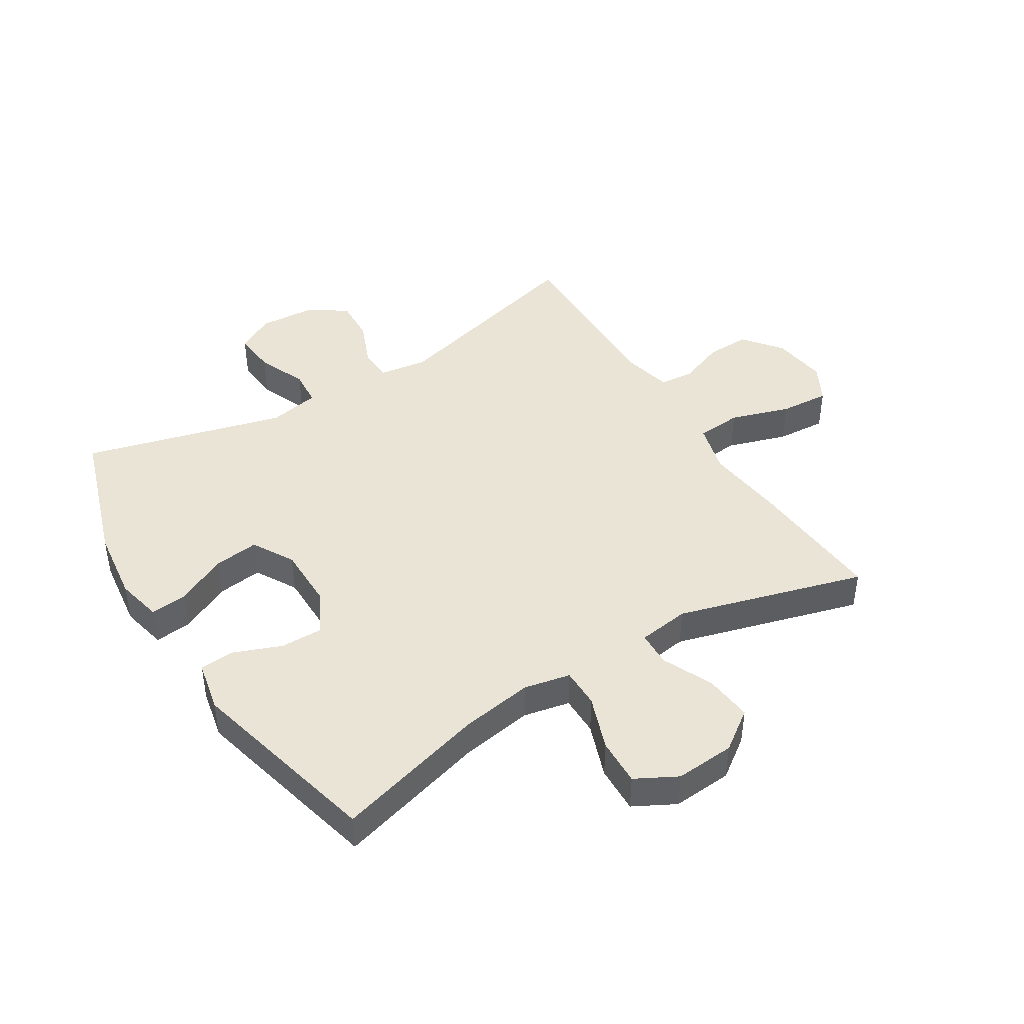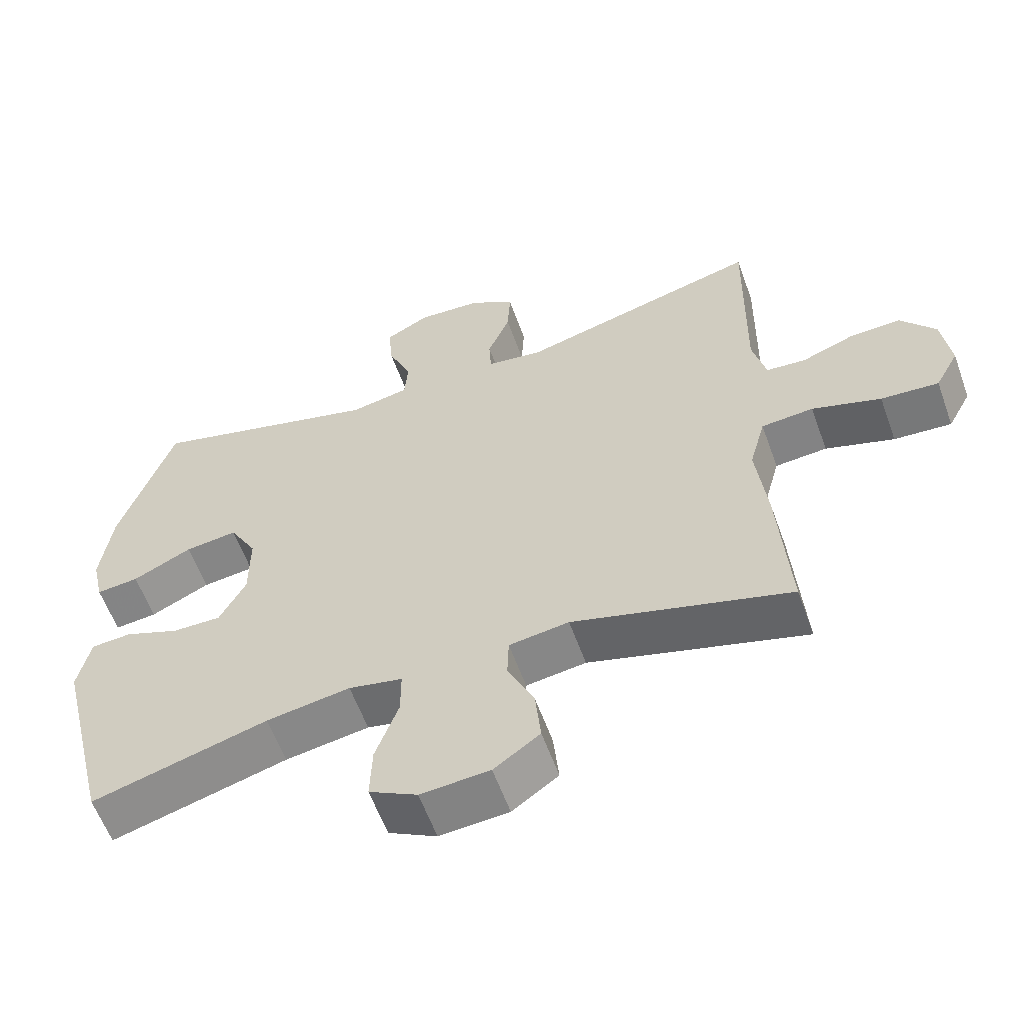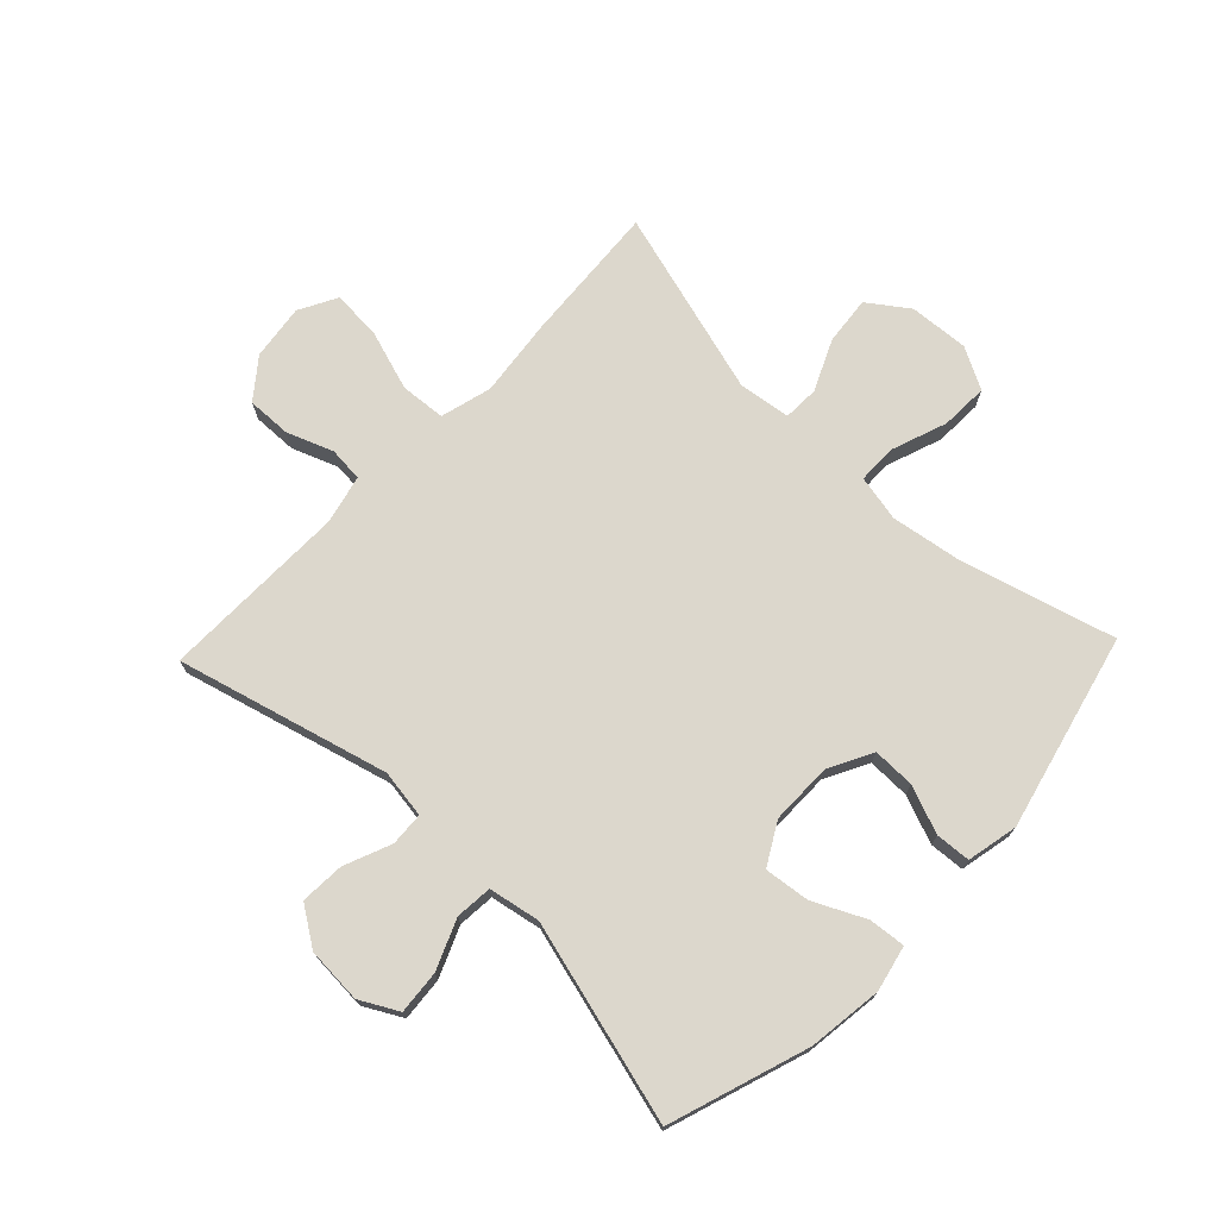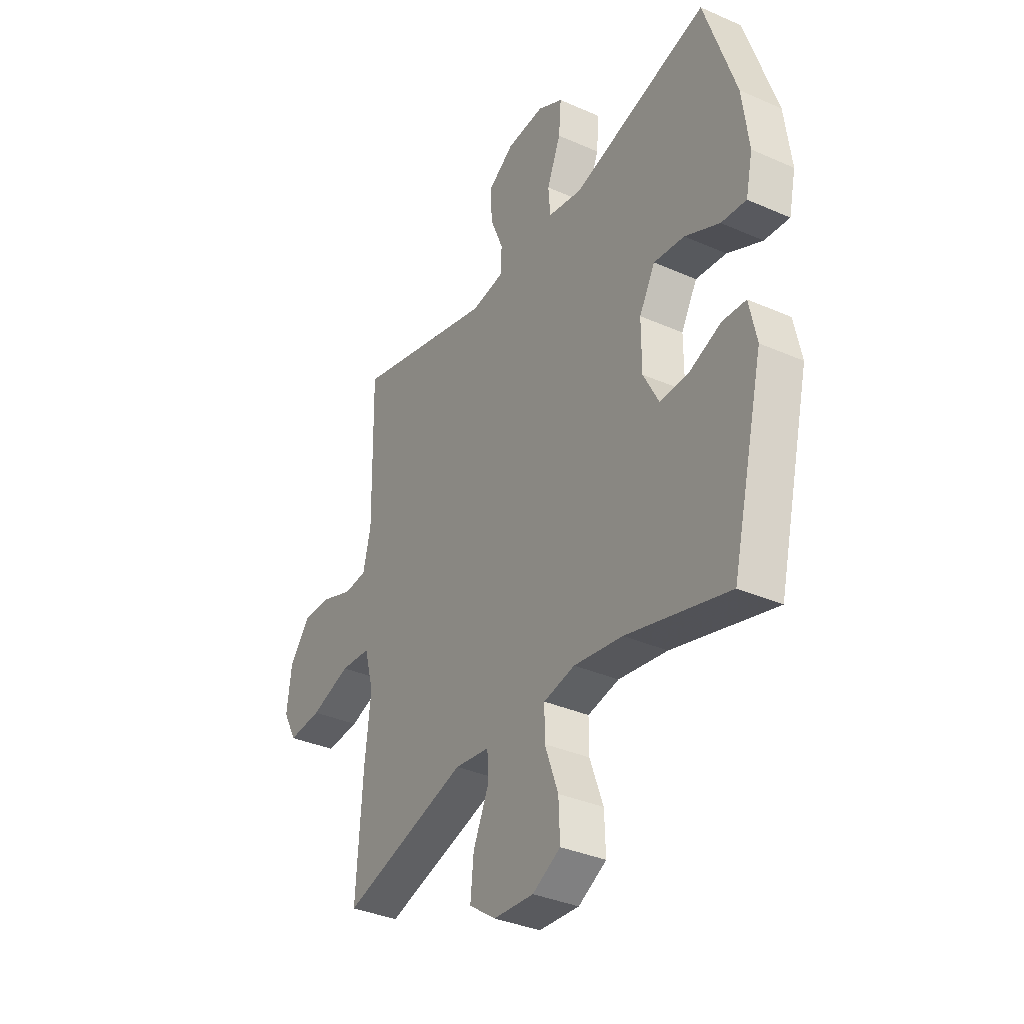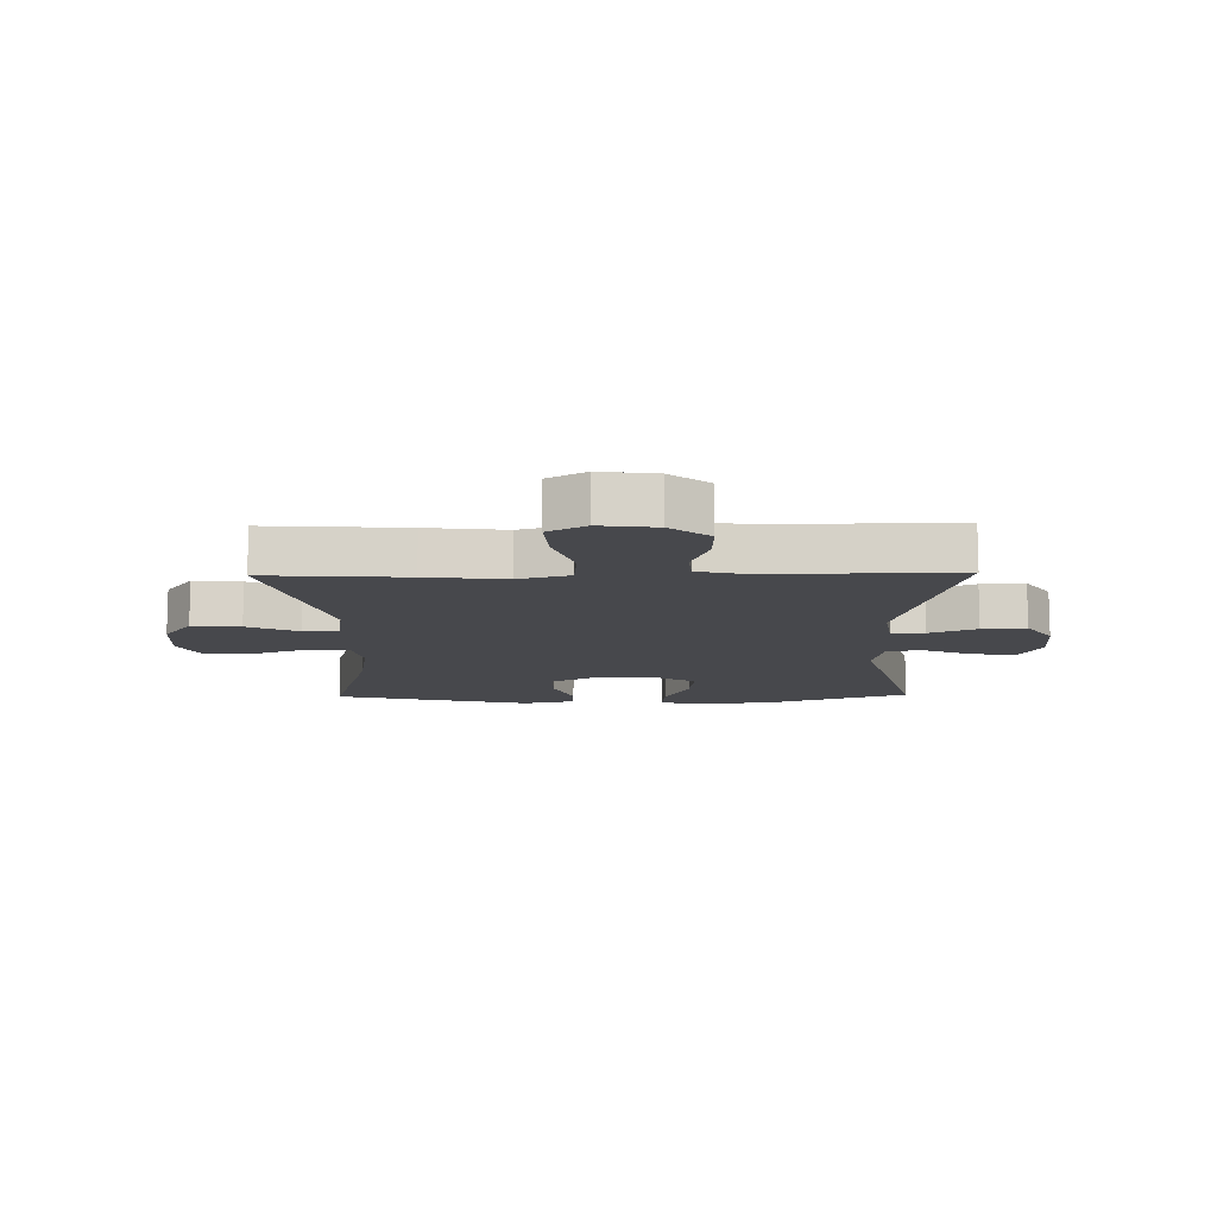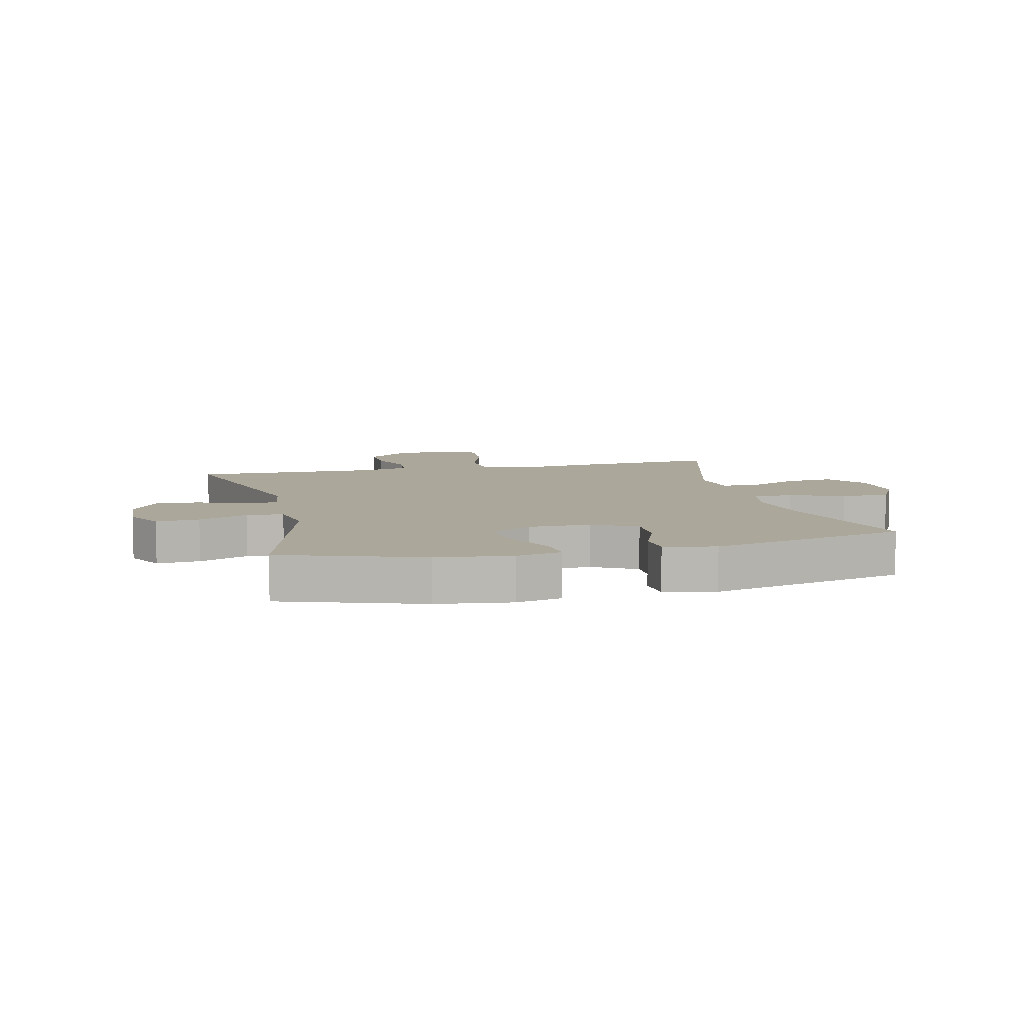
<metadata>
{"format":"obj","ext":"obj","renderer":"f3d","projection":"perspective","resolution":1024,"background":"white","views":[{"elev":43.6,"azim":148.1,"up":"+Y"},{"elev":-59.3,"azim":-160.2,"up":"+Z"},{"elev":73.0,"azim":43.6,"up":"+Y"},{"elev":-35.2,"azim":59.6,"up":"+Z"},{"elev":-11.6,"azim":-88.9,"up":"+Y"},{"elev":8.1,"azim":76.6,"up":"+Y"}]}
</metadata>
<code>
v 0.5 0.07 0.5
v 0.577 0.07 0.269
v 0.593 0.07 0.146
v 0.576 0.07 0.07
v 0.515 0.07 0.076
v 0.43 0.07 0.117
v 0.355 0.07 0.126
v 0.316 0.07 0.057
v 0.316 0.07 -0.046
v 0.354 0.07 -0.118
v 0.424 0.07 -0.117
v 0.503 0.07 -0.086
v 0.561 0.07 -0.09
v 0.579 0.07 -0.175
v 0.5 0.07 -0.5
v 0.248 0.07 -0.43
v 0.128 0.07 -0.411
v 0.051 0.07 -0.427
v 0.051 0.07 -0.493
v 0.084 0.07 -0.584
v 0.087 0.07 -0.663
v 0.018 0.07 -0.7
v -0.081 0.07 -0.693
v -0.147 0.07 -0.646
v -0.139 0.07 -0.566
v -0.101 0.07 -0.482
v -0.103 0.07 -0.423
v -0.189 0.07 -0.411
v -0.5 0.07 -0.5
v -0.484 0.07 -0.268
v -0.469 0.07 -0.137
v -0.492 0.07 -0.052
v -0.567 0.07 -0.046
v -0.666 0.07 -0.078
v -0.749 0.07 -0.084
v -0.783 0.07 -0.021
v -0.771 0.07 0.071
v -0.721 0.07 0.135
v -0.648 0.07 0.133
v -0.571 0.07 0.104
v -0.514 0.07 0.109
v -0.495 0.07 0.189
v -0.5 0.07 0.5
v -0.151 0.07 0.407
v -0.071 0.07 0.419
v -0.068 0.07 0.475
v -0.1 0.07 0.553
v -0.104 0.07 0.626
v -0.04 0.07 0.669
v 0.053 0.07 0.675
v 0.116 0.07 0.641
v 0.11 0.07 0.569
v 0.076 0.07 0.487
v 0.081 0.07 0.426
v 0.166 0.07 0.41
v 0.5 0 0.5
v 0.577 0 0.269
v 0.593 0 0.146
v 0.576 0 0.07
v 0.515 0 0.076
v 0.43 0 0.117
v 0.355 0 0.126
v 0.316 0 0.057
v 0.316 0 -0.046
v 0.354 0 -0.118
v 0.424 0 -0.117
v 0.503 0 -0.086
v 0.561 0 -0.09
v 0.579 0 -0.175
v 0.5 0 -0.5
v 0.248 0 -0.43
v 0.128 0 -0.411
v 0.051 0 -0.427
v 0.051 0 -0.493
v 0.084 0 -0.584
v 0.087 0 -0.663
v 0.018 0 -0.7
v -0.081 0 -0.693
v -0.147 0 -0.646
v -0.139 0 -0.566
v -0.101 0 -0.482
v -0.103 0 -0.423
v -0.189 0 -0.411
v -0.5 0 -0.5
v -0.484 0 -0.268
v -0.469 0 -0.137
v -0.492 0 -0.052
v -0.567 0 -0.046
v -0.666 0 -0.078
v -0.749 0 -0.084
v -0.783 0 -0.021
v -0.771 0 0.071
v -0.721 0 0.135
v -0.648 0 0.133
v -0.571 0 0.104
v -0.514 0 0.109
v -0.495 0 0.189
v -0.5 0 0.5
v -0.151 0 0.407
v -0.071 0 0.419
v -0.068 0 0.475
v -0.1 0 0.553
v -0.104 0 0.626
v -0.04 0 0.669
v 0.053 0 0.675
v 0.116 0 0.641
v 0.11 0 0.569
v 0.076 0 0.487
v 0.081 0 0.426
v 0.166 0 0.41
f 50 51 52 53
f 50 53 54
f 49 50 54
f 46 47 48 49
f 45 46 49 54
f 44 45 54 55
f 42 43 44
f 41 42 44 55
f 37 38 39 40
f 37 40 41
f 36 37 41
f 33 34 35 36
f 32 33 36 41
f 31 32 41 55
f 28 29 30 31
f 27 28 31 55
f 23 24 25 26
f 19 20 21 22
f 18 19 22 23
f 13 14 15 16
f 11 12 13 16
f 10 11 16 17
f 9 10 17 18
f 3 4 5 6
f 3 6 7
f 2 3 7
f 1 2 7
f 55 1 7 8
f 18 23 26 27
f 18 27 55
f 8 9 18 55
f 108 107 106 105
f 109 108 105
f 109 105 104
f 104 103 102 101
f 109 104 101 100
f 110 109 100 99
f 99 98 97
f 110 99 97 96
f 95 94 93 92
f 96 95 92
f 96 92 91
f 91 90 89 88
f 96 91 88 87
f 110 96 87 86
f 86 85 84 83
f 110 86 83 82
f 81 80 79 78
f 77 76 75 74
f 78 77 74 73
f 71 70 69 68
f 71 68 67 66
f 72 71 66 65
f 73 72 65 64
f 61 60 59 58
f 62 61 58
f 62 58 57
f 62 57 56
f 63 62 56 110
f 82 81 78 73
f 110 82 73
f 110 73 64 63
f 1 56 57 2
f 2 57 58 3
f 3 58 59 4
f 4 59 60 5
f 5 60 61 6
f 6 61 62 7
f 7 62 63 8
f 8 63 64 9
f 9 64 65 10
f 10 65 66 11
f 11 66 67 12
f 12 67 68 13
f 13 68 69 14
f 14 69 70 15
f 15 70 71 16
f 16 71 72 17
f 17 72 73 18
f 18 73 74 19
f 19 74 75 20
f 20 75 76 21
f 21 76 77 22
f 22 77 78 23
f 23 78 79 24
f 24 79 80 25
f 25 80 81 26
f 26 81 82 27
f 27 82 83 28
f 28 83 84 29
f 29 84 85 30
f 30 85 86 31
f 31 86 87 32
f 32 87 88 33
f 33 88 89 34
f 34 89 90 35
f 35 90 91 36
f 36 91 92 37
f 37 92 93 38
f 38 93 94 39
f 39 94 95 40
f 40 95 96 41
f 41 96 97 42
f 42 97 98 43
f 43 98 99 44
f 44 99 100 45
f 45 100 101 46
f 46 101 102 47
f 47 102 103 48
f 48 103 104 49
f 49 104 105 50
f 50 105 106 51
f 51 106 107 52
f 52 107 108 53
f 53 108 109 54
f 54 109 110 55
f 55 110 56 1

</code>
